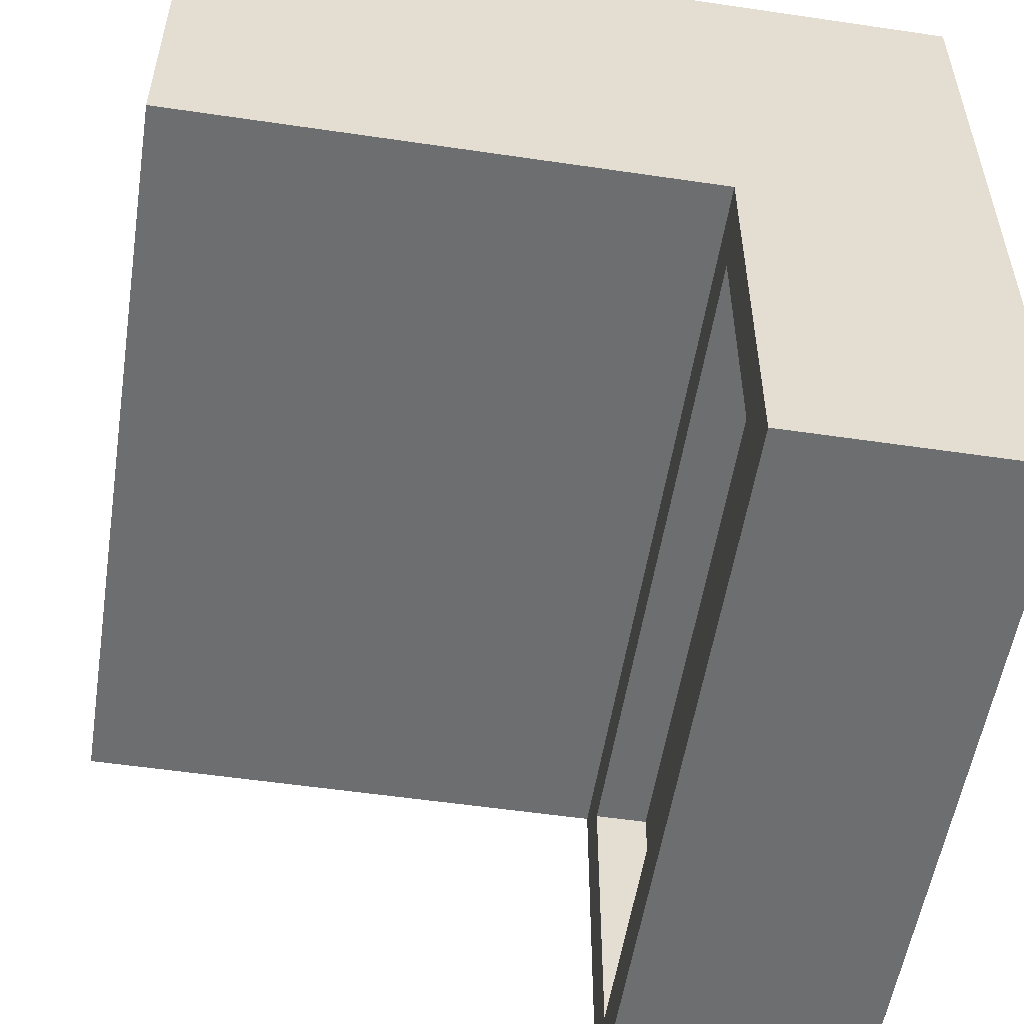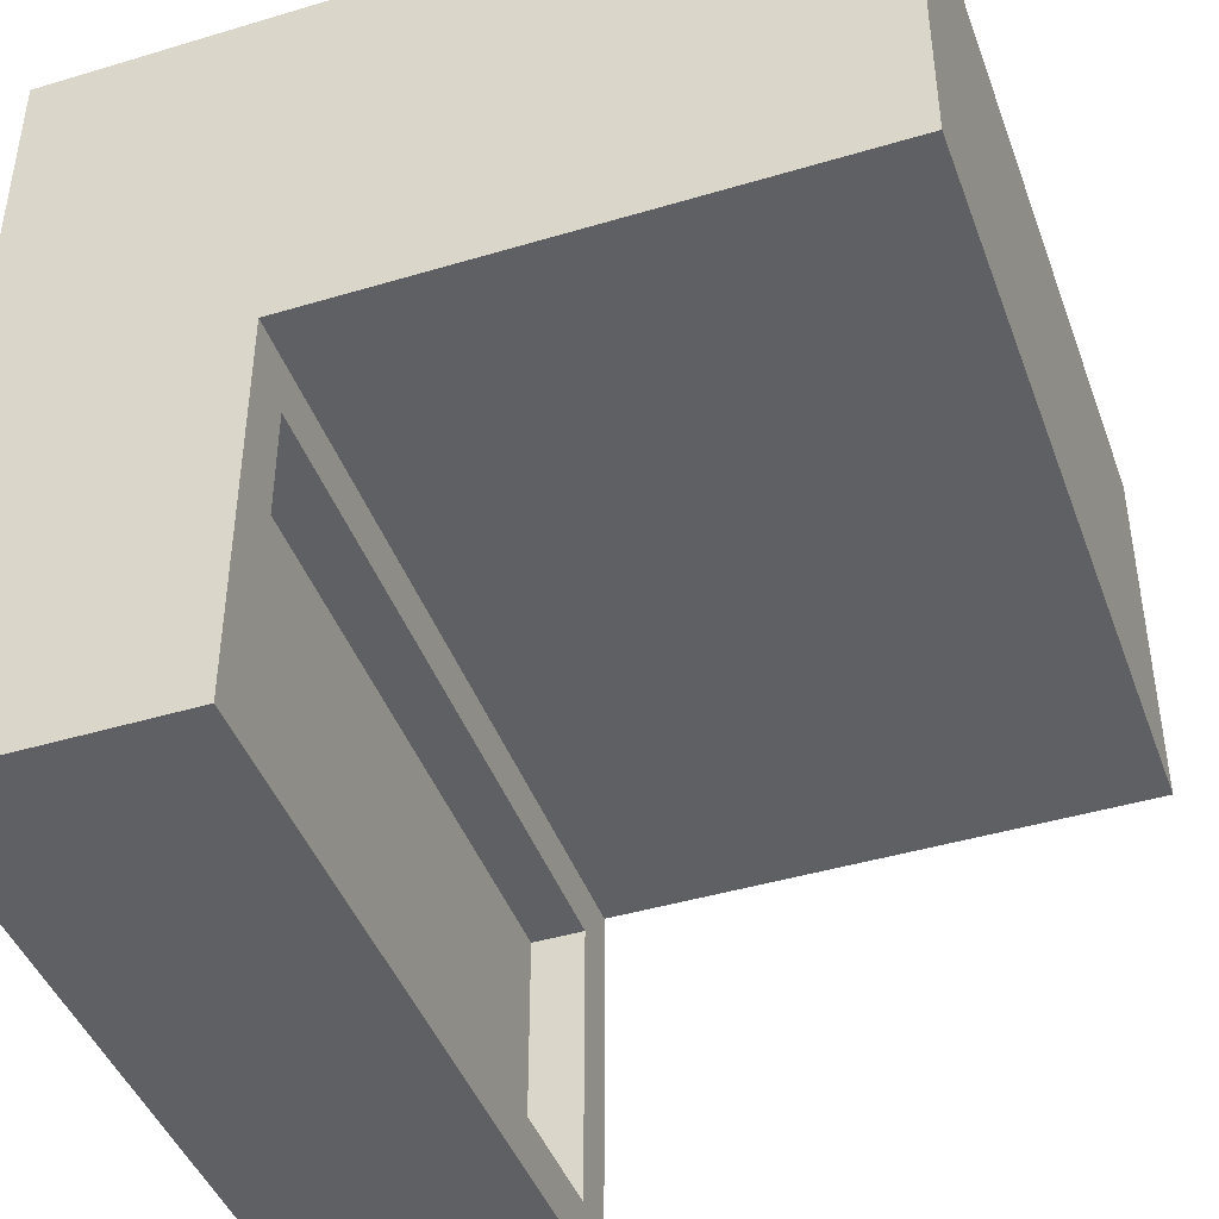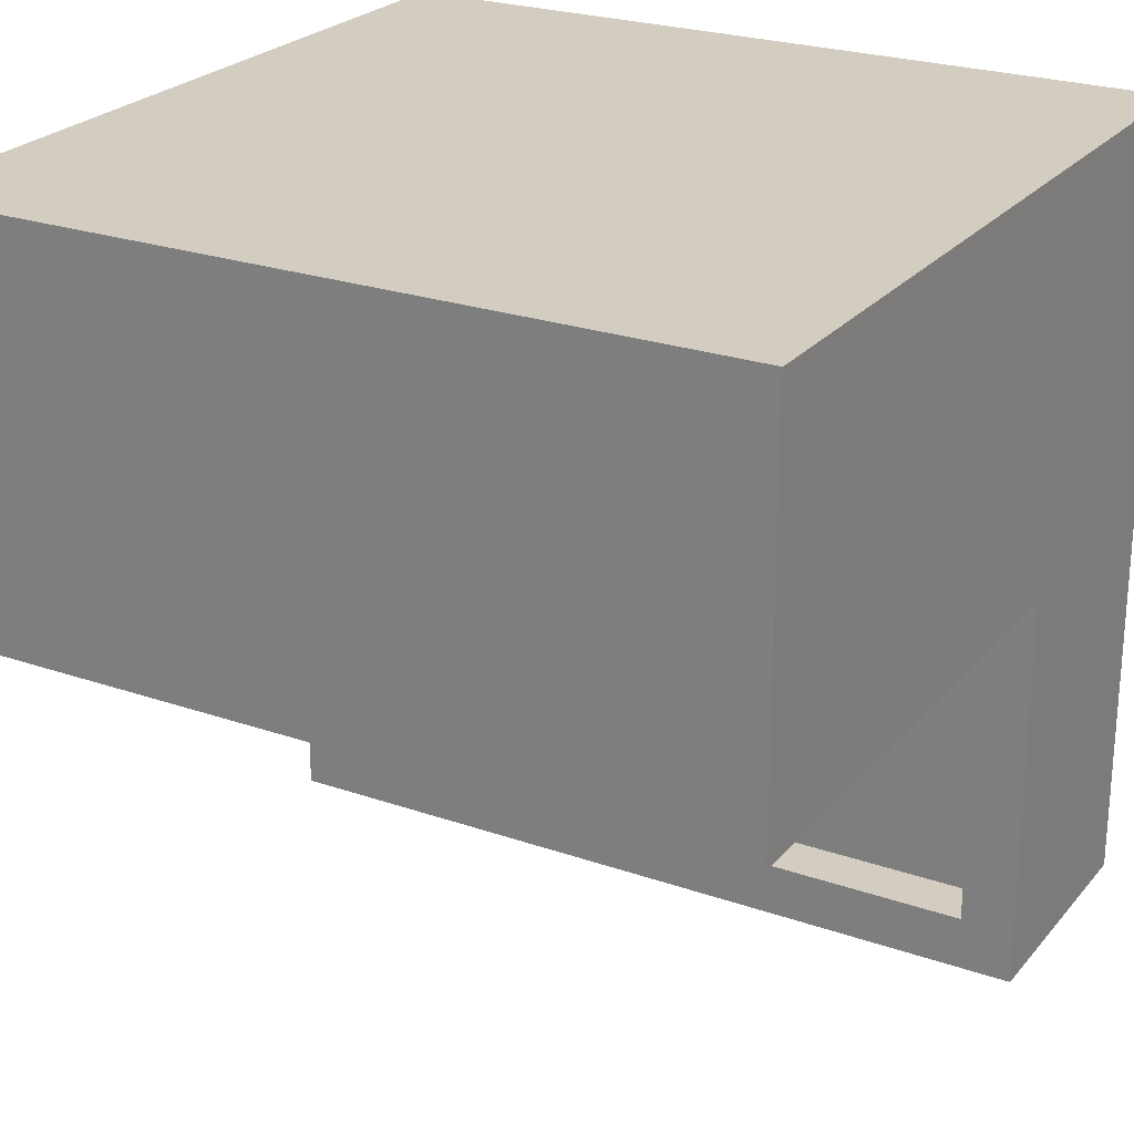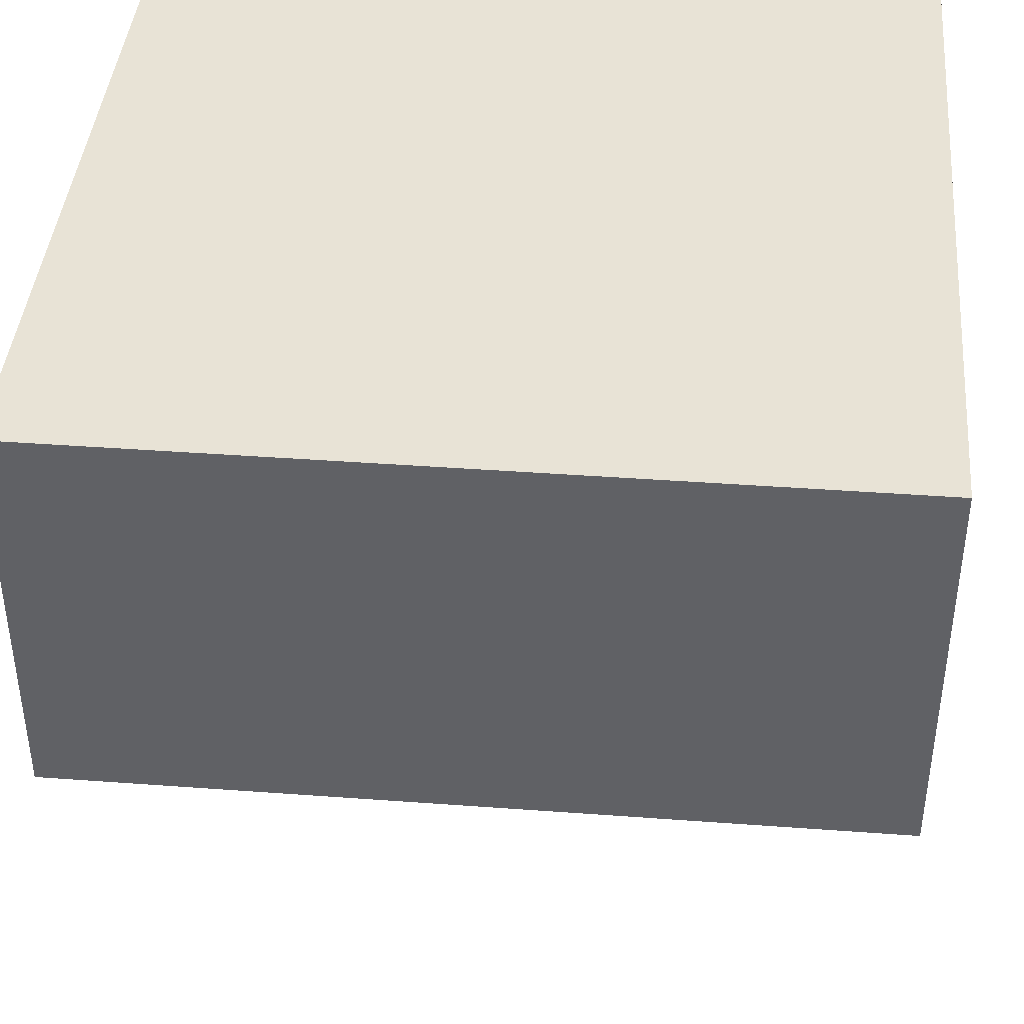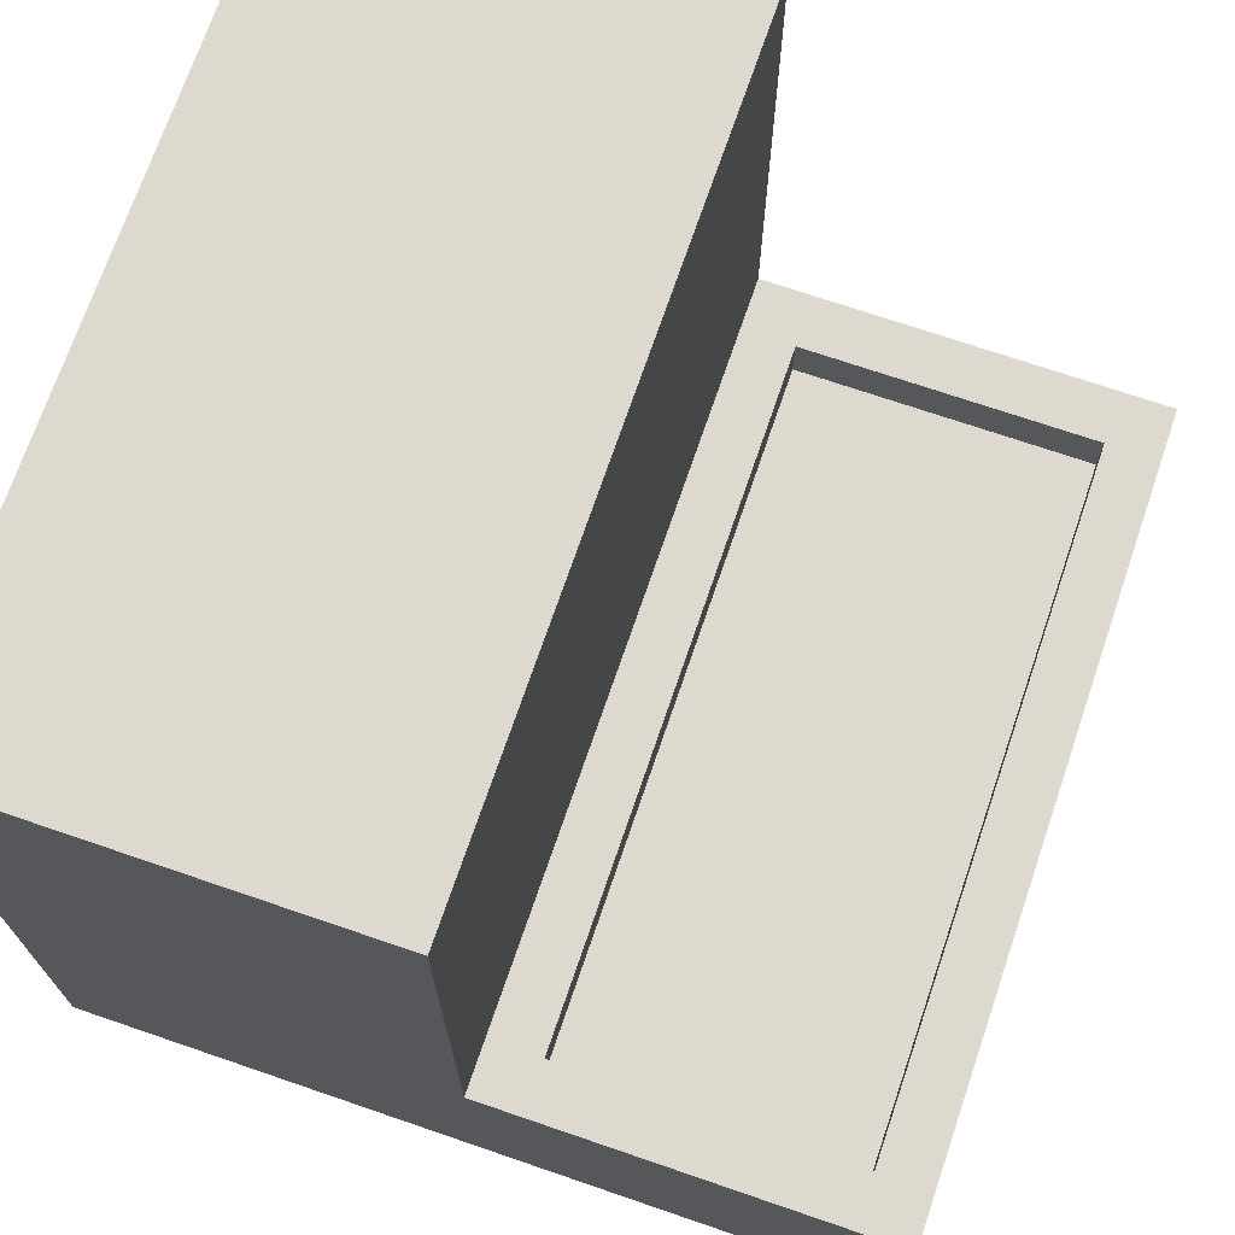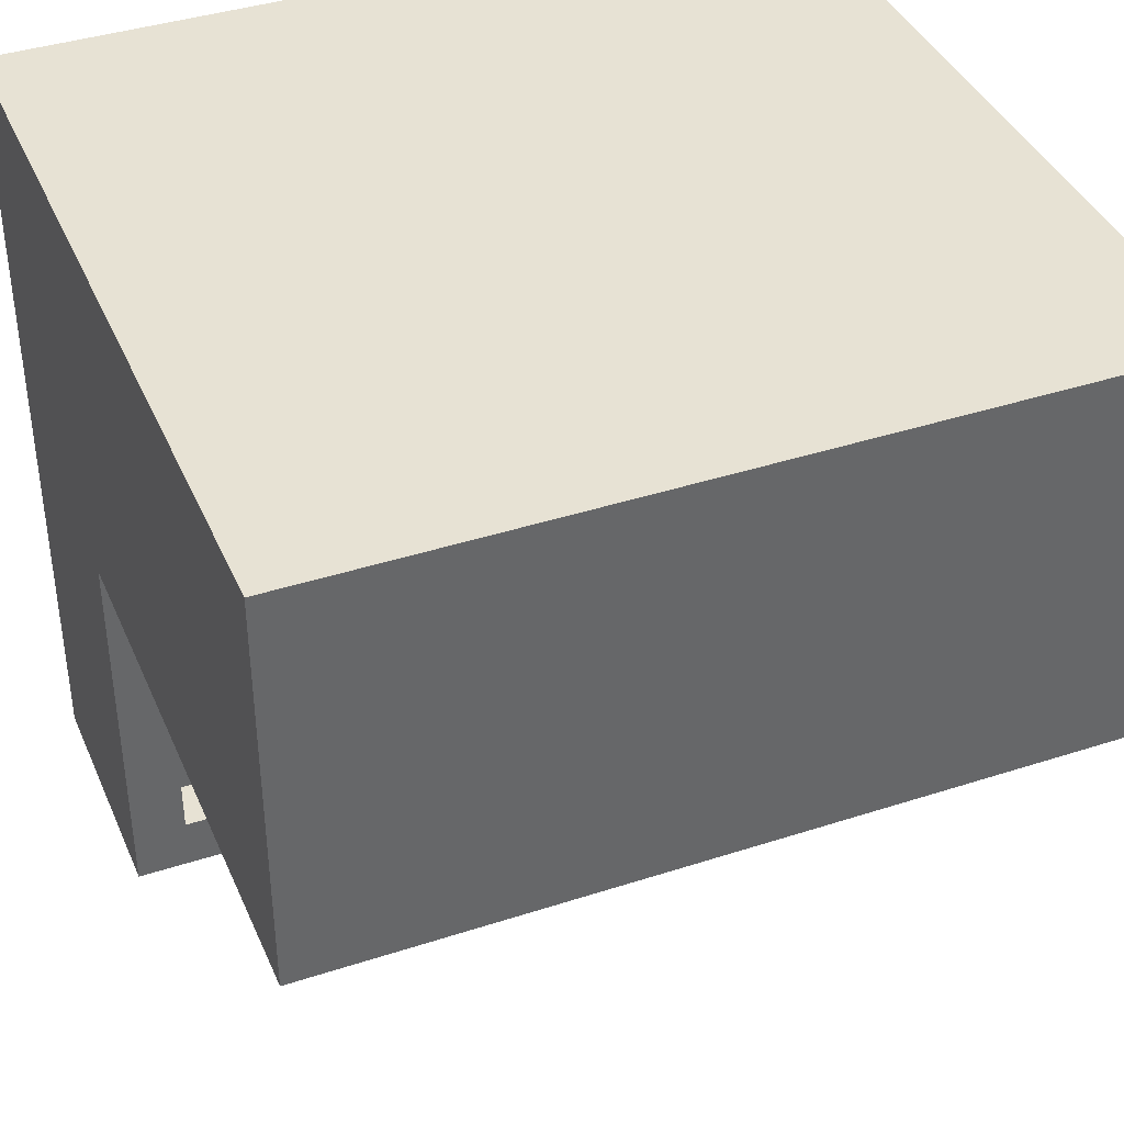
<metadata>
{"format":"obj","ext":"obj","renderer":"f3d","projection":"perspective","resolution":1024,"background":"white","views":[{"elev":-54.2,"azim":-98.9,"up":"+Z"},{"elev":-43.5,"azim":109.5,"up":"+Z"},{"elev":24.5,"azim":-150.2,"up":"+Z"},{"elev":41.6,"azim":-174.9,"up":"+Z"},{"elev":71.4,"azim":108.9,"up":"+Y"},{"elev":39.7,"azim":158.0,"up":"+Z"}]}
</metadata>
<code>
g Paula_Rego_Final
o object_1
v -15 0 9.615e-06
v -15 9.5 9.615e-06
v -15 0 -15
v -15 9.5 -15
v -15 0 -7.5
v -15 9.5 -10
v -15 9.5 -5
v -15 7.5 -15
v -15 8.5 -15
v -15 4.75 -7.5
v -15 7.125 -7.5
v -15 4.75 -11.25
v -15 7.125 -11.25
v -15 8.312 -11.25
v -15 7.125 -13.12
v -15 8.312 -13.12
v -15 17 9.615e-06
v -15 0 9.615e-06
v -15 17 15
v -15 0 15
v -15 9.5 9.615e-06
v -15 17 7.5
v -15 8.5 15
v -15 0 7.5
v -15 15 9.615e-06
v -15 8.5 7.5
v -15 12.75 7.5
v -15 8.5 3.75
v -15 12.75 3.75
v -15 30 9.615e-06
v -15 17 15
v -15 17 9.615e-06
v -15 17 7.5
v -15 23.5 9.615e-06
v -15 30 15
v -15 30 7.5
v -15 23.5 15
v 15 0 -15
v 15 7.5 -15
v -15 0 -15
v -15 7.5 -15
v 1.402e-05 0 -15
v 13 7.5 -15
v 14 7.5 -15
v 1.402e-05 7.5 -15
v 1.402e-05 3.75 -15
v 1.402e-05 5.625 -15
v 7.5 3.75 -15
v 7.5 5.625 -15
v 7.5 6.562 -15
v 11.25 5.625 -15
v 11.25 6.562 -15
v -14 7.5 -15
v -13 7.5 -15
v -7.5 3.75 -15
v -7.5 5.625 -15
v -7.5 6.562 -15
v -11.25 5.625 -15
v -11.25 6.562 -15
v -6.5 7.5 -15
v 6.5 7.5 -15
v -15 0 9.615e-06
v -15 0 -15
v 15 0 9.615e-06
v 15 0 -15
v -15 0 -7.5
v 15 0 -7.5
v 1.402e-05 0 -15
v 1.402e-05 0 9.615e-06
v -13 9.5 -2
v -13 7.5 -2
v 13 9.5 -2
v 13 7.5 -2
v -6.5 9.5 -2
v 1.402e-05 9.5 -2
v 6.5 9.5 -2
v 6.5 7.5 -2
v 1.402e-05 7.5 -2
v -6.5 7.5 -2
v -13 9.5 -2
v -13 9.5 9.615e-06
v 13 9.5 -2
v 13 9.5 9.615e-06
v -6.5 9.5 -2
v 1.402e-05 9.5 -2
v 6.5 9.5 -2
v 6.5 9.5 9.615e-06
v 1.402e-05 9.5 9.615e-06
v -6.5 9.5 9.615e-06
v -13 9.5 -15
v -13 7.5 -15
v 13 9.5 -15
v 13 7.5 -15
v -6.5 9.5 -15
v 1.402e-05 9.5 -15
v 6.5 9.5 -15
v 13 8.5 -15
v 8.667 8.5 -15
v 10.83 8.5 -15
v 8.667 9 -15
v 10.83 9 -15
v 8.667 8 -15
v 10.83 8 -15
v -13 8.5 -15
v -8.667 8.5 -15
v -8.667 8 -15
v -10.83 8.5 -15
v -10.83 8 -15
v -8.667 9 -15
v -10.83 9 -15
v 6.5 7.5 -15
v 1.402e-05 7.5 -15
v -6.5 7.5 -15
v 13 9.5 -13
v 13 7.5 -13
v -13 9.5 -13
v -13 7.5 -13
v 6.5 9.5 -13
v 1.402e-05 9.5 -13
v -6.5 9.5 -13
v -6.5 7.5 -13
v 1.402e-05 7.5 -13
v 6.5 7.5 -13
v -13 9.5 -15
v -13 9.5 -13
v 13 9.5 -15
v 13 9.5 -13
v -6.5 9.5 -15
v 1.402e-05 9.5 -15
v 6.5 9.5 -15
v 6.5 9.5 -13
v 1.402e-05 9.5 -13
v -6.5 9.5 -13
v 15 7.5 -15
v 15 9.5 -15
v 13 7.5 -15
v 13 9.5 -15
v 14 7.5 -15
v 13 8.5 -15
v 14 9.5 -15
v 15 8.5 -15
v 13 9.5 -15
v 15 9.5 -15
v 13 9.5 9.615e-06
v 15 9.5 9.615e-06
v 13 9.5 -2
v 13 9.5 -13
v 14 9.5 -15
v 13 9.5 -7.5
v 15 9.5 -5
v 15 9.5 -10
v -13 7.5 -15
v -13 9.5 -15
v -15 7.5 -15
v -15 9.5 -15
v -13 8.5 -15
v -14 9.5 -15
v -14 7.5 -15
v -15 8.5 -15
v -15 9.5 -15
v -13 9.5 -15
v -15 9.5 9.615e-06
v -13 9.5 9.615e-06
v -15 9.5 -10
v -15 9.5 -5
v -13 9.5 -2
v -13 9.5 -13
v -14 9.5 -15
v -13 9.5 -7.5
v -13 7.5 -2
v -13 9.5 -2
v -13 7.5 -13
v -13 9.5 -13
v -13 9.5 -7.5
v -13 7.5 -7.5
v 13 7.5 -13
v 13 9.5 -13
v 13 7.5 -2
v 13 9.5 -2
v 13 9.5 -7.5
v 13 7.5 -7.5
v -13 7.5 -2
v -13 7.5 -13
v 13 7.5 -2
v 13 7.5 -13
v -6.5 7.5 -2
v 1.402e-05 7.5 -2
v 6.5 7.5 -2
v 13 7.5 -7.5
v 1.402e-05 7.5 -13
v -13 7.5 -7.5
v 6.5 7.5 -13
v -6.5 7.5 -13
v -15 0 15
v -15 0 9.615e-06
v 15 0 15
v 15 0 9.615e-06
v -15 0 7.5
v 1.402e-05 0 9.615e-06
v 1.402e-05 0 15
v 15 9.5 9.615e-06
v -15 9.5 9.615e-06
v -15 30 9.615e-06
v -15 17 9.615e-06
v -15 23.5 9.615e-06
v 1.402e-05 19.75 9.615e-06
v 13 9.5 9.615e-06
v 6.5 9.5 9.615e-06
v 1.402e-05 9.5 9.615e-06
v -6.5 9.5 9.615e-06
v 1.402e-05 14.62 9.615e-06
v 7.5 19.75 9.615e-06
v 7.5 14.62 9.615e-06
v 7.5 12.06 9.615e-06
v 11.25 14.62 9.615e-06
v 11.25 12.06 9.615e-06
v -13 9.5 9.615e-06
v -7.5 19.75 9.615e-06
v -7.5 14.62 9.615e-06
v -11.25 14.62 9.615e-06
v -7.5 12.06 9.615e-06
v -11.25 12.06 9.615e-06
v 15 30 9.615e-06
v 1.402e-05 30 9.615e-06
v -15 15 9.615e-06
v -11.25 19.75 9.615e-06
v -7.5 17.19 9.615e-06
v -11.25 17.19 9.615e-06
v 1.402e-05 24.88 9.615e-06
v -7.5 24.88 9.615e-06
v 15 30 9.615e-06
v 15 30 15
v -15 30 9.615e-06
v -15 30 15
v 1.402e-05 30 9.615e-06
v -15 30 7.5
v 1.402e-05 30 15
v -15 30 15
v -15 0 15
v 15 30 15
v 15 0 15
v -15 8.5 15
v -15 17 15
v 1.402e-05 0 15
v 1.402e-05 30 15
v 15 15 15
v -15 23.5 15
v 15 30 15
v 15 0 15
v 15 30 9.615e-06
v 15 0 9.615e-06
v 15 9.5 9.615e-06
v 15 15 15
v 15 0 9.615e-06
v 15 0 -15
v 15 9.5 9.615e-06
v 15 9.5 -15
v 15 7.5 -15
v 15 0 -7.5
v 15 9.5 -5
v 15 9.5 -10
v 15 8.5 -15
v 15 4.75 -7.5
v 15 4.75 -11.25
v 15 7.125 -7.5
v 15 7.125 -11.25
v 15 7.125 -13.12
v 15 8.312 -11.25
v 15 8.312 -13.12
f 16 15 13 14
f 13 12 10 11
f 10 5 1
f 5 10 12
f 12 3 5
f 2 10 1
f 11 2 7
f 7 6 11
f 11 6 14
f 11 10 2
f 15 12 13
f 12 15 8
f 12 8 3
f 16 9 8 15
f 4 16 14 6
f 16 4 9
f 11 14 13
f 26 27 29 28
f 25 29 17
f 22 17 29
f 21 28 29 25
f 18 28 21
f 24 28 18
f 27 19 22
f 23 19 27
f 29 27 22
f 28 24 26
f 24 20 23 26
f 23 27 26
f 33 36 34
f 34 36 30
f 33 34 32
f 37 33 31
f 37 35 36
f 33 37 36
f 59 57 56 58
f 56 47 46 55
f 50 52 51 49
f 47 49 48 46
f 51 38 48
f 42 48 38
f 49 51 48
f 39 38 51
f 42 46 48
f 55 46 42
f 47 50 49
f 52 44 39
f 52 43 44
f 52 50 61 43
f 50 45 61
f 52 39 51
f 58 56 55
f 57 47 56
f 40 58 55
f 41 58 40
f 55 42 40
f 45 47 57
f 45 57 60
f 57 59 54 60
f 59 53 54
f 59 41 53
f 41 59 58
f 50 47 45
f 66 69 62
f 66 63 68
f 67 69 66
f 66 68 67
f 67 68 65
f 64 69 67
f 74 79 71 70
f 79 74 75 78
f 72 73 77 76
f 76 77 78 75
f 84 80 81 89
f 89 88 85 84
f 82 86 87 83
f 86 85 88 87
f 106 108 107 105
f 105 107 110 109
f 103 102 98 99
f 99 98 100 101
f 104 90 110
f 109 110 90
f 110 107 104
f 94 105 109
f 90 94 109
f 113 94 95 112
f 91 104 108
f 107 108 104
f 106 91 108
f 106 105 113
f 94 113 105
f 91 106 113
f 98 96 100
f 101 100 96
f 95 98 112
f 97 99 101
f 96 92 101
f 92 97 101
f 112 98 111
f 111 98 102
f 103 111 102
f 93 103 97
f 111 103 93
f 99 97 103
f 96 98 95
f 118 123 115 114
f 123 118 119 122
f 116 117 121 120
f 120 121 122 119
f 128 124 125 133
f 133 132 129 128
f 126 130 131 127
f 130 129 132 131
f 141 134 138
f 141 140 135
f 139 141 138
f 141 139 140
f 139 137 140
f 136 139 138
f 148 142 147
f 143 148 151
f 147 151 148
f 151 147 149
f 149 146 145 150
f 144 145 146
f 151 149 150
f 156 152 158
f 156 157 153
f 159 156 158
f 156 159 157
f 159 155 157
f 154 159 158
f 168 160 164
f 161 168 167
f 164 167 168
f 167 164 169
f 165 162 166 169
f 162 163 166
f 164 165 169
f 171 170 175 174
f 172 173 174 175
f 176 181 180 177
f 179 180 181 178
f 191 182 186
f 191 186 187
f 183 191 193
f 191 190 193
f 189 191 187
f 189 188 184
f 191 189 190
f 189 192 190
f 189 185 192
f 188 189 187
f 200 194 198
f 199 198 195
f 196 200 199 197
f 198 199 200
f 230 229 206 218
f 206 212 213 211
f 213 215 216 214
f 226 218 227 228
f 228 227 219 220
f 227 218 206
f 211 219 227
f 206 211 227
f 220 219 221 222
f 216 201 207
f 207 208 214 216
f 215 201 216
f 214 208 209
f 211 214 209
f 223 201 215
f 223 215 212
f 213 212 215
f 229 223 212
f 223 229 224
f 230 224 229
f 212 206 229
f 211 213 214
f 211 209 221
f 211 221 219
f 222 221 210 217
f 222 217 202
f 222 225 220
f 225 222 202
f 205 230 226
f 218 226 230
f 226 228 204
f 225 204 228 220
f 230 205 203
f 226 204 205
f 224 230 203
f 209 210 221
f 237 232 231 235
f 236 235 233
f 236 234 237
f 235 236 237
f 245 238 247
f 244 243 242
f 244 242 239
f 243 245 247
f 246 240 245
f 241 246 244
f 245 244 246
f 243 244 245
f 253 252 250 248
f 249 251 252 253
f 269 268 266 267
f 266 265 263 264
f 263 254 259
f 263 265 256
f 256 254 263
f 264 263 259
f 264 255 258
f 259 255 264
f 264 267 266
f 267 264 258
f 266 268 265
f 265 261 260
f 265 268 261
f 269 261 268
f 262 269 267 258
f 269 262 257
f 257 261 269
f 260 256 265

</code>
